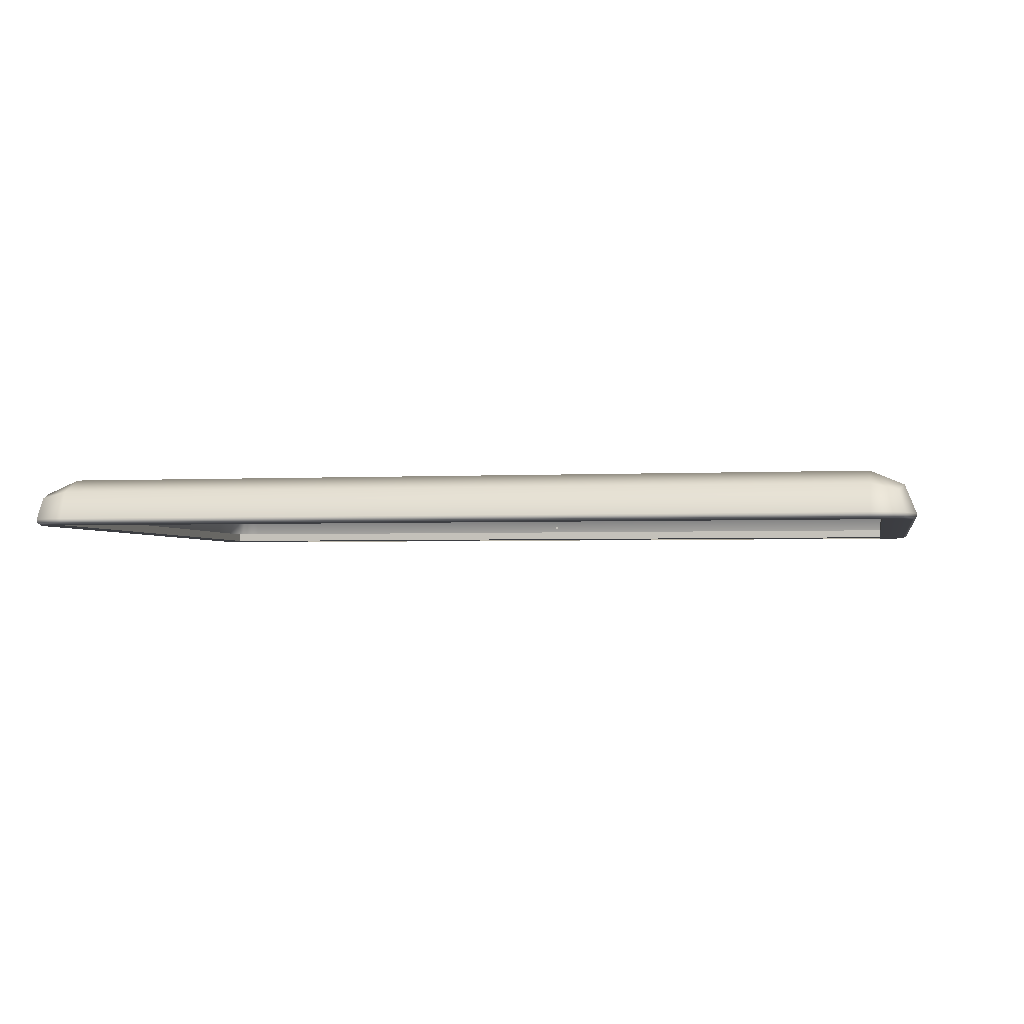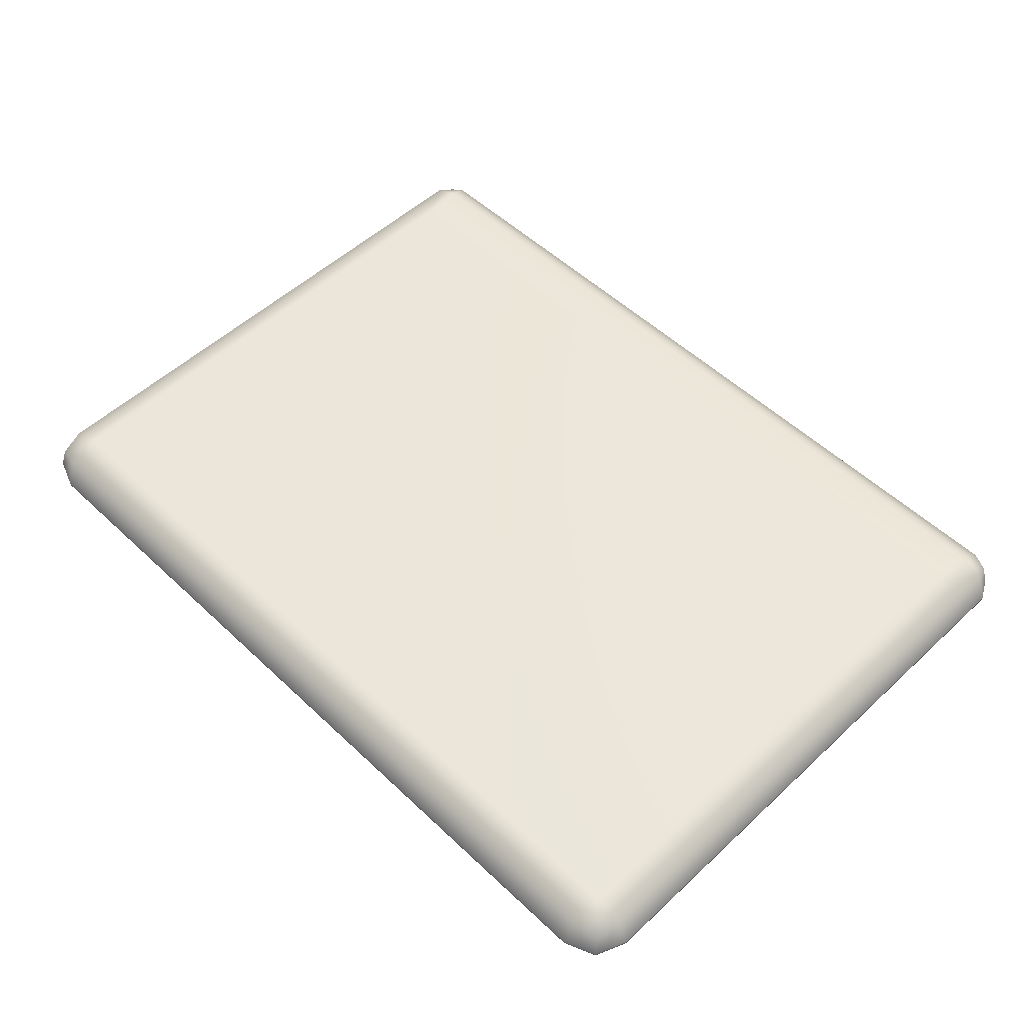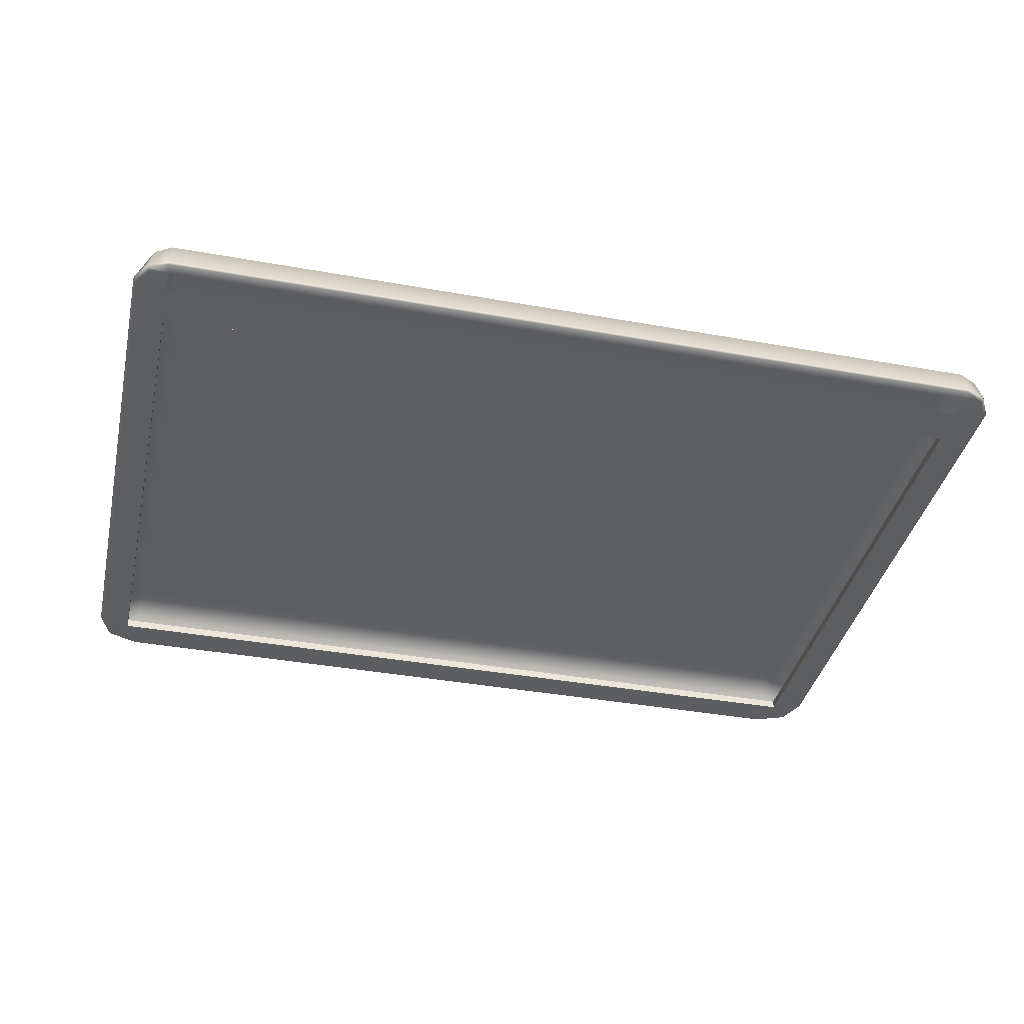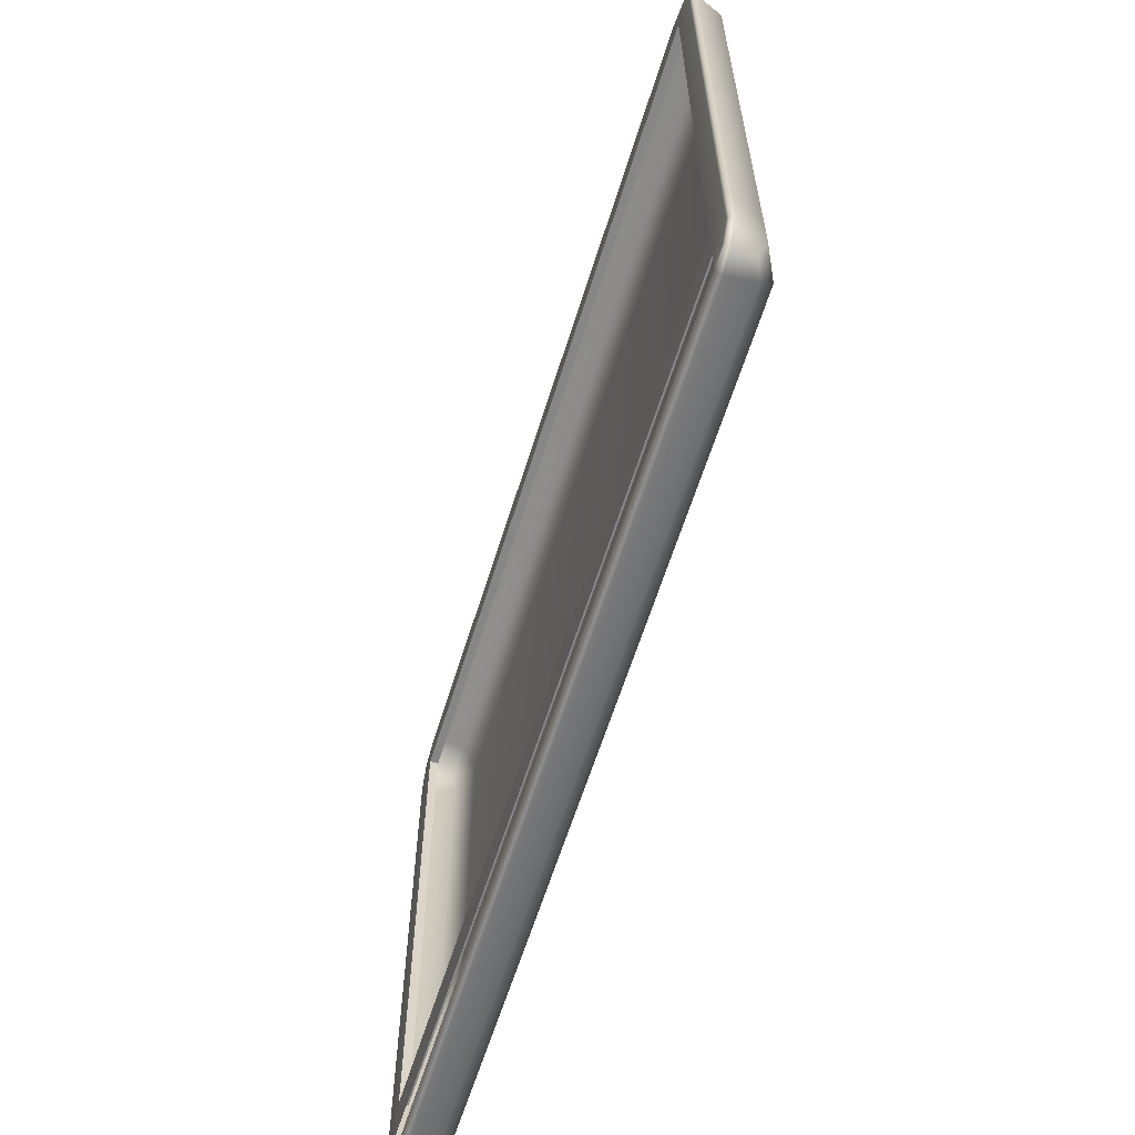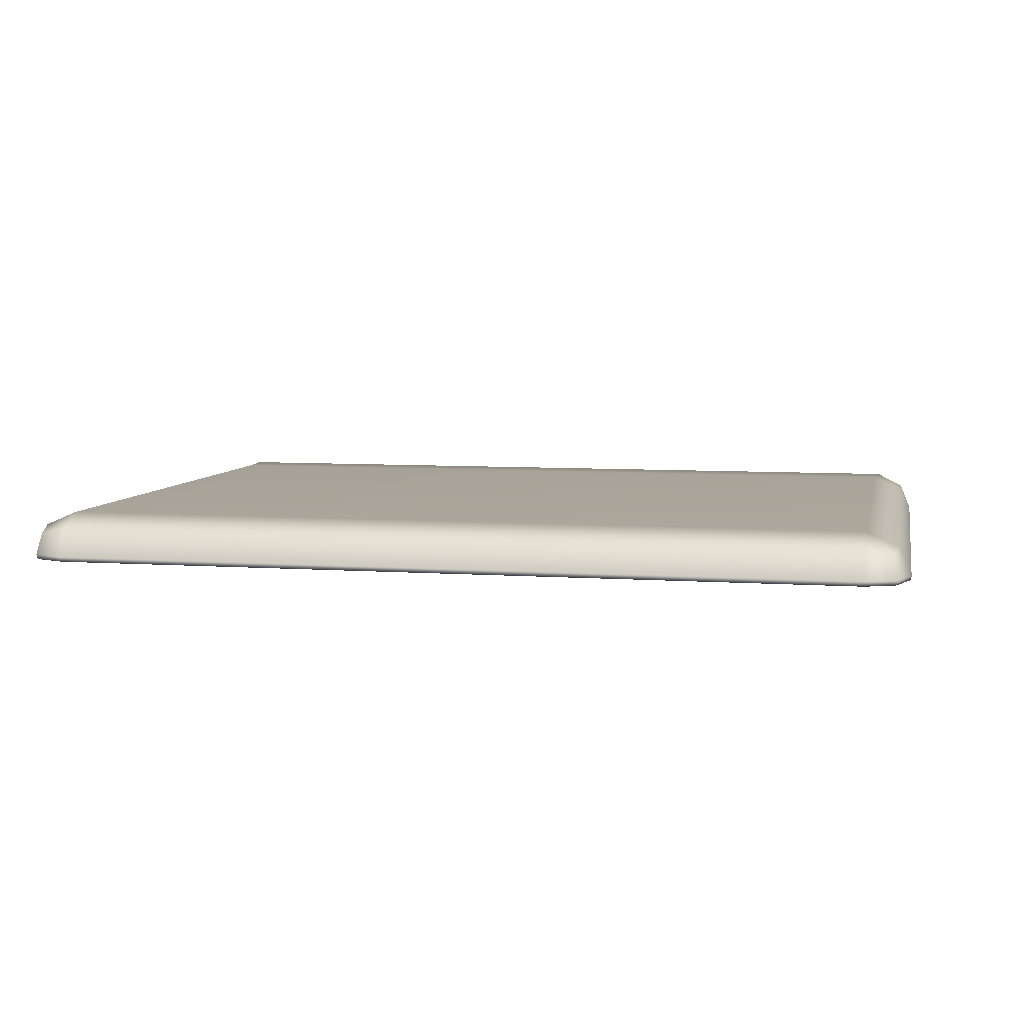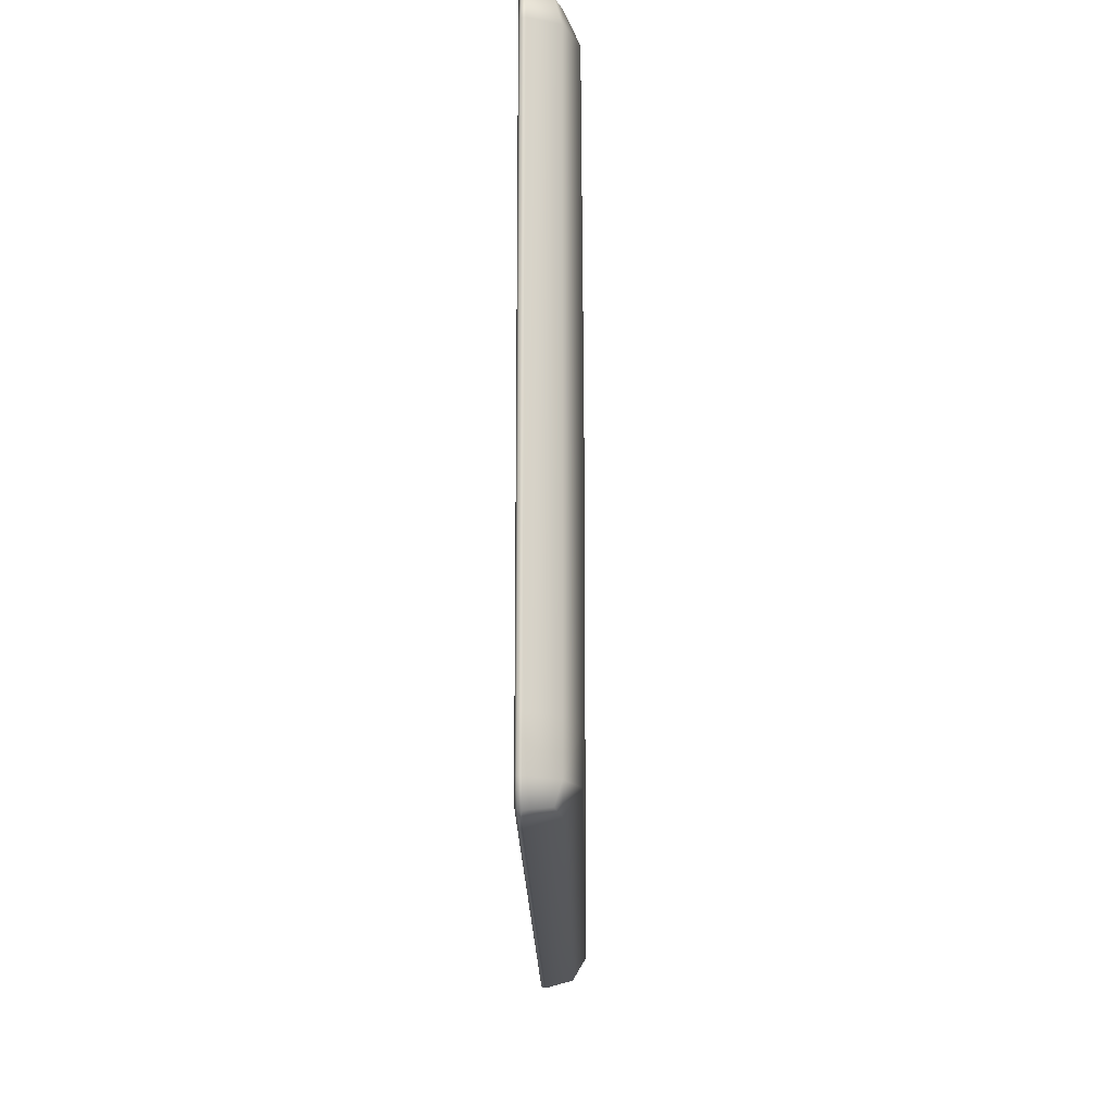
<metadata>
{"format":"obj","ext":"obj","renderer":"f3d","projection":"perspective","resolution":1024,"background":"white","views":[{"elev":-2.6,"azim":10.9,"up":"+Y"},{"elev":53.0,"azim":45.2,"up":"+Y"},{"elev":-38.5,"azim":167.2,"up":"+Y"},{"elev":-62.0,"azim":72.7,"up":"+Z"},{"elev":6.7,"azim":11.7,"up":"+Y"},{"elev":-17.7,"azim":90.8,"up":"+Z"}]}
</metadata>
<code>
o LidMeshLaptopLid_19_0_GeomSubset_0
v -0.00063 0.1568 -0.1542
v 0.000634 0.1568 -0.1542
v -0.00063 0.158 -0.1542
v 0.000634 0.158 -0.1542
v -0.00063 0.1568 -0.1542
v 0.000634 0.1568 -0.1542
v -0.00063 0.158 -0.1542
v 0.000634 0.158 -0.1542
v -0.00063 0.1568 -0.1542
v 0.000634 0.1568 -0.1542
v -0.00063 0.158 -0.1542
v 0.000634 0.158 -0.1542
v -0.00063 0.1568 -0.1542
v 0.000634 0.1568 -0.1542
v -0.00063 0.158 -0.1542
v 0.000634 0.158 -0.1542
v -0.00063 0.1568 -0.1542
v 0.000634 0.1568 -0.1542
v -0.00063 0.158 -0.1542
v 0.000634 0.158 -0.1542
v -0.00063 0.1568 -0.1542
v 0.000634 0.1568 -0.1542
v -0.00063 0.158 -0.1542
v 0.000634 0.158 -0.1542
v -0.2188 0.1659 0.1462
v -0.2027 0.1659 0.1623
v -0.2027 0.1727 0.1462
v 0.2188 0.1659 0.1462
v 0.2027 0.1727 0.1462
v 0.2027 0.1659 0.1623
v -0.2188 0.1659 -0.1466
v -0.2049 0.1727 -0.1466
v -0.2079 0.1659 -0.1577
v 0.2079 0.1659 -0.1577
v 0.2049 0.1727 -0.1466
v 0.2188 0.1659 -0.1466
v -0.2158 0.1628 0.1593
v 0.2158 0.1628 0.1593
v -0.2158 0.1628 -0.1557
v 0.2158 0.1628 -0.1557
v -0.2079 0.1492 0.1499
v -0.2079 0.1492 -0.124
v 0.2079 0.1492 -0.124
v 0.2079 0.1492 0.1499
v -0.2243 0.152 -0.1466
v -0.2241 0.1501 -0.1465
v -0.2224 0.1492 -0.1462
v -0.2243 0.152 0.1462
v -0.2242 0.1501 0.146
v -0.2225 0.1492 0.1456
v -0.2027 0.152 0.1679
v -0.2025 0.1501 0.1677
v -0.2021 0.1492 0.166
v 0.2027 0.152 0.1679
v 0.2025 0.1501 0.1677
v 0.2021 0.1492 0.166
v 0.2243 0.152 0.1462
v 0.2241 0.1501 0.146
v 0.2224 0.1492 0.1456
v 0.2243 0.152 -0.1466
v 0.2242 0.1501 -0.1465
v 0.2225 0.1492 -0.1462
v 0.2079 0.152 -0.1616
v 0.2079 0.1501 -0.1614
v 0.2079 0.1492 -0.1566
v -0.2079 0.152 -0.1616
v -0.2079 0.1501 -0.1614
v -0.2079 0.1492 -0.1567
v -0.2182 0.1519 0.1617
v -0.2179 0.1501 0.1614
v -0.2166 0.1492 0.1601
v 0.2182 0.1519 0.1617
v 0.2179 0.1501 0.1614
v 0.2166 0.1492 0.1601
v -0.2182 0.1519 -0.1573
v -0.2179 0.1501 -0.1571
v -0.2166 0.1492 -0.1562
v 0.2182 0.1519 -0.1573
v 0.2179 0.1501 -0.1571
v 0.2166 0.1492 -0.1562
v 3e-06 0.1501 0.1677
v 2e-06 0.152 0.1679
v 2e-06 0.1659 0.1623
v 2e-06 0.1727 0.1462
v 2e-06 0.1727 -0.1466
v 2e-06 0.1659 -0.1577
v 2e-06 0.152 -0.1616
v 1e-06 0.1501 -0.1614
v 0 0.1492 -0.1566
v 2e-06 0.1492 -0.124
v 2e-06 0.1492 0.1499
v 6e-06 0.1492 0.166
v -0.2079 0.1535 0.1499
v -0.2079 0.1535 -0.124
v 2e-06 0.1535 -0.124
v 2e-06 0.1535 0.1499
v 0.2079 0.1535 -0.124
v 0.2079 0.1535 0.1499
v 0.2079 0.1492 -0.1442
v -0.2079 0.1492 -0.1442
v 2e-06 0.1492 -0.1442
v 0.2225 0.1492 -0.124
v 0.2242 0.1501 -0.124
v 0.2243 0.152 -0.124
v 0.2188 0.1659 -0.124
v 0.2027 0.1727 -0.124
v 2e-06 0.1727 -0.124
v -0.2027 0.1727 -0.124
v -0.2188 0.1659 -0.124
v -0.2243 0.152 -0.124
v -0.2241 0.1501 -0.124
v -0.2225 0.1492 -0.124
v -0.2079 0.1441 -0.1451
v -0.2079 0.1397 -0.1478
v -0.2079 0.1368 -0.1518
v -0.2079 0.1358 -0.1566
v 0.2079 0.1441 -0.1451
v 0.2079 0.1397 -0.1478
v 0.2079 0.1368 -0.1518
v 0.2079 0.1358 -0.1566
v 2e-06 0.1358 -0.1566
v 2e-06 0.1368 -0.1518
v 2e-06 0.1397 -0.1478
v 2e-06 0.1441 -0.1451
v -0.2079 0.1533 0.1499
v -0.2079 0.1533 -0.124
v 2e-06 0.1533 -0.124
v 2e-06 0.1533 0.1499
v 0.2079 0.1533 -0.124
v 0.2079 0.1533 0.1499
f 1 2 4 3
f 25 27 108 109
f 27 26 83 84
f 29 28 105 106
f 33 32 85 86
f 27 84 107 108
f 26 27 25 37
f 28 29 30 38
f 31 32 33 39
f 34 35 36 40
f 48 25 109 110
f 26 51 82 83
f 28 57 104 105
f 66 33 86 87
f 25 48 69 37
f 69 51 26 37
f 30 54 72 38
f 72 57 28 38
f 33 66 75 39
f 75 45 31 39
f 36 60 78 40
f 78 63 34 40
f 53 41 91 92
f 50 41 53 71
f 100 42 112 47
f 68 100 47 77
f 62 99 65 80
f 44 43 102 59
f 56 44 59 74
f 45 46 111 110
f 111 46 47 112
f 48 49 70 69
f 49 50 71 70
f 51 52 81 82
f 52 53 92 81
f 54 55 73 72
f 55 56 74 73
f 57 58 103 104
f 58 59 102 103
f 60 61 79 78
f 61 62 80 79
f 87 88 67 66
f 88 89 68 67
f 66 67 76 75
f 67 68 77 76
f 53 52 70 71
f 52 51 69 70
f 59 58 73 74
f 58 57 72 73
f 47 46 76 77
f 46 45 75 76
f 65 64 79 80
f 64 63 78 79
f 82 81 55 54
f 83 82 54 30
f 84 83 30 29
f 106 35 85 107
f 86 85 35 34
f 87 86 34 63
f 63 64 88 87
f 64 65 89 88
f 92 91 44 56
f 81 92 56 55
f 41 42 94 93
f 42 90 95 94
f 91 41 93 96
f 90 43 97 95
f 43 44 98 97
f 44 91 96 98
f 100 101 90 42
f 110 111 49 48
f 111 112 50 49
f 106 107 84 29
f 101 99 43 90
f 61 103 102 62
f 60 104 103 61
f 36 105 104 60
f 106 105 36 35
f 32 108 107 85
f 31 109 108 32
f 45 110 109 31
f 62 102 43 99
f 50 112 42 41

</code>
